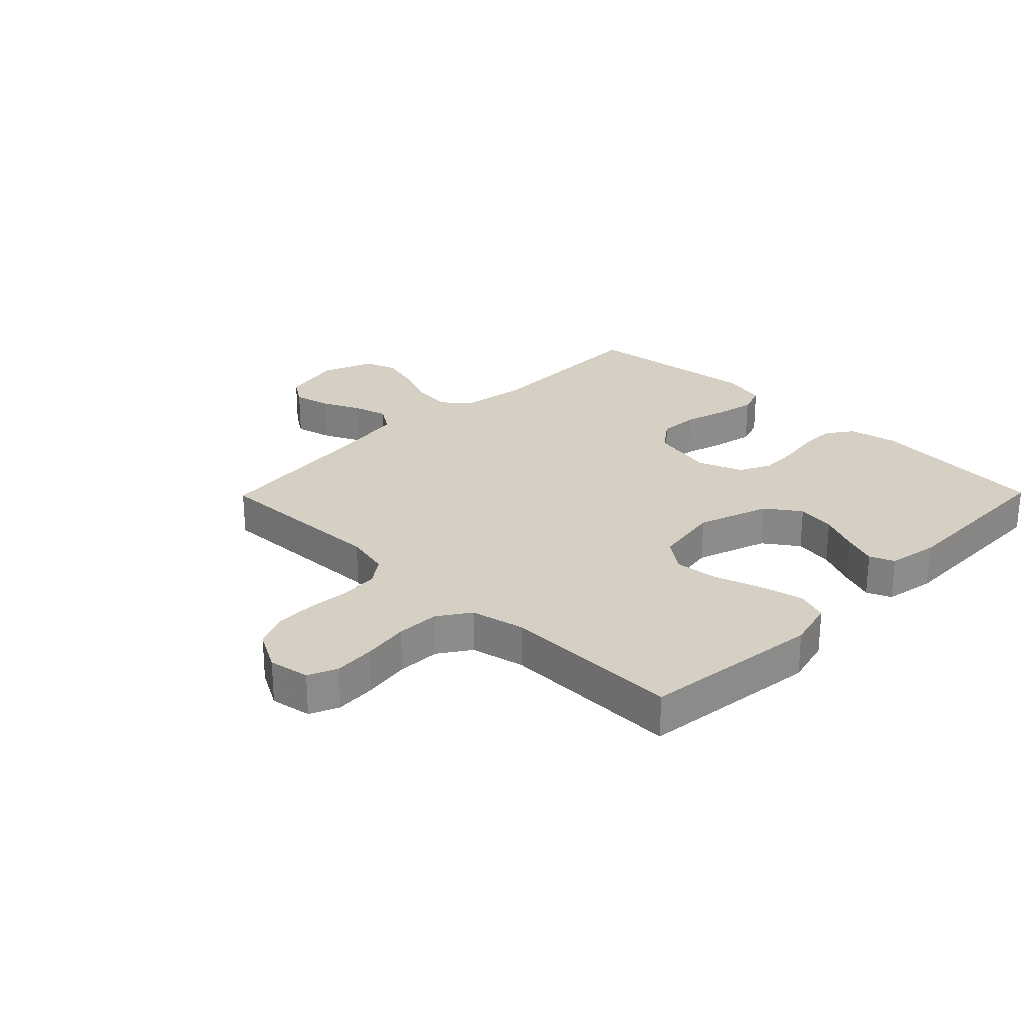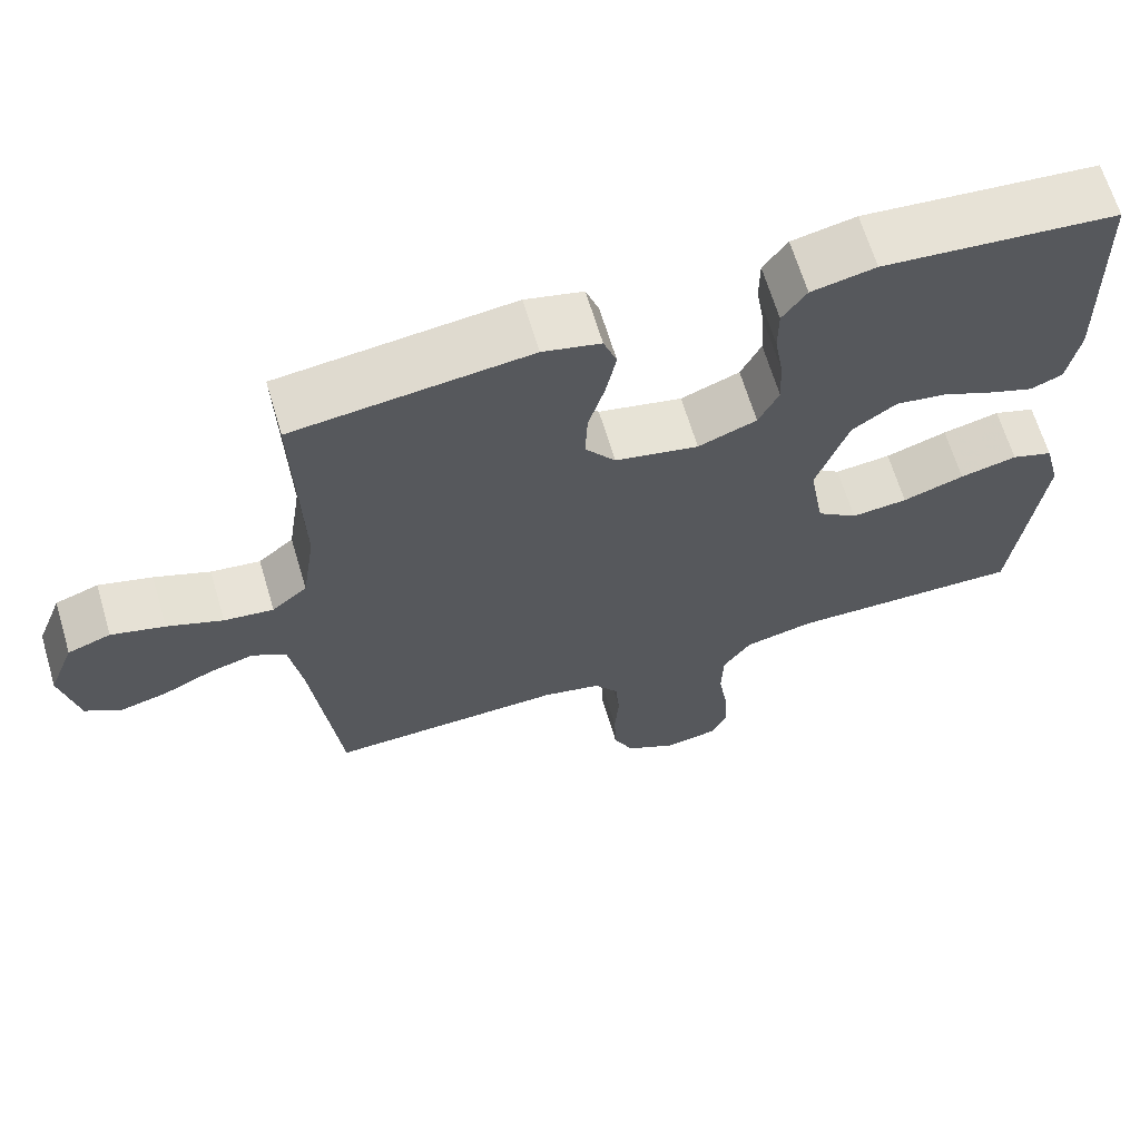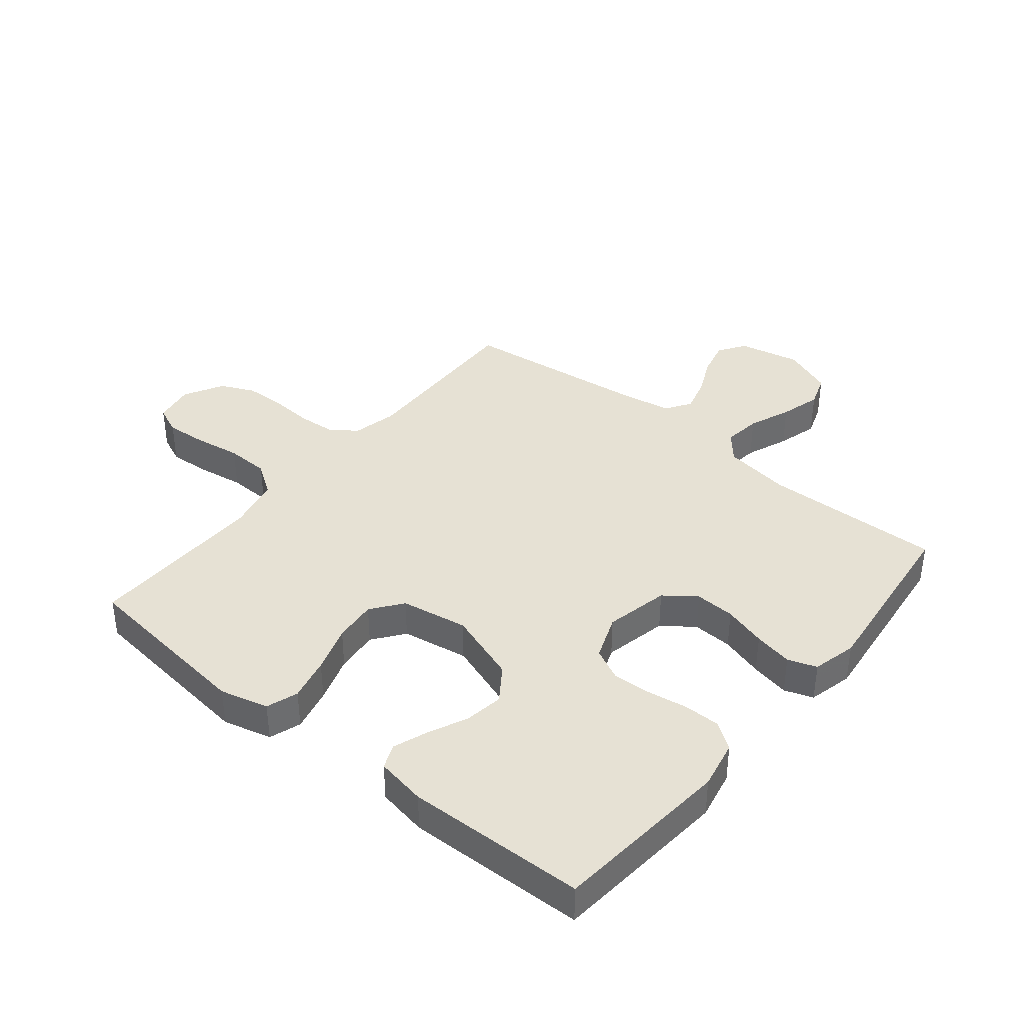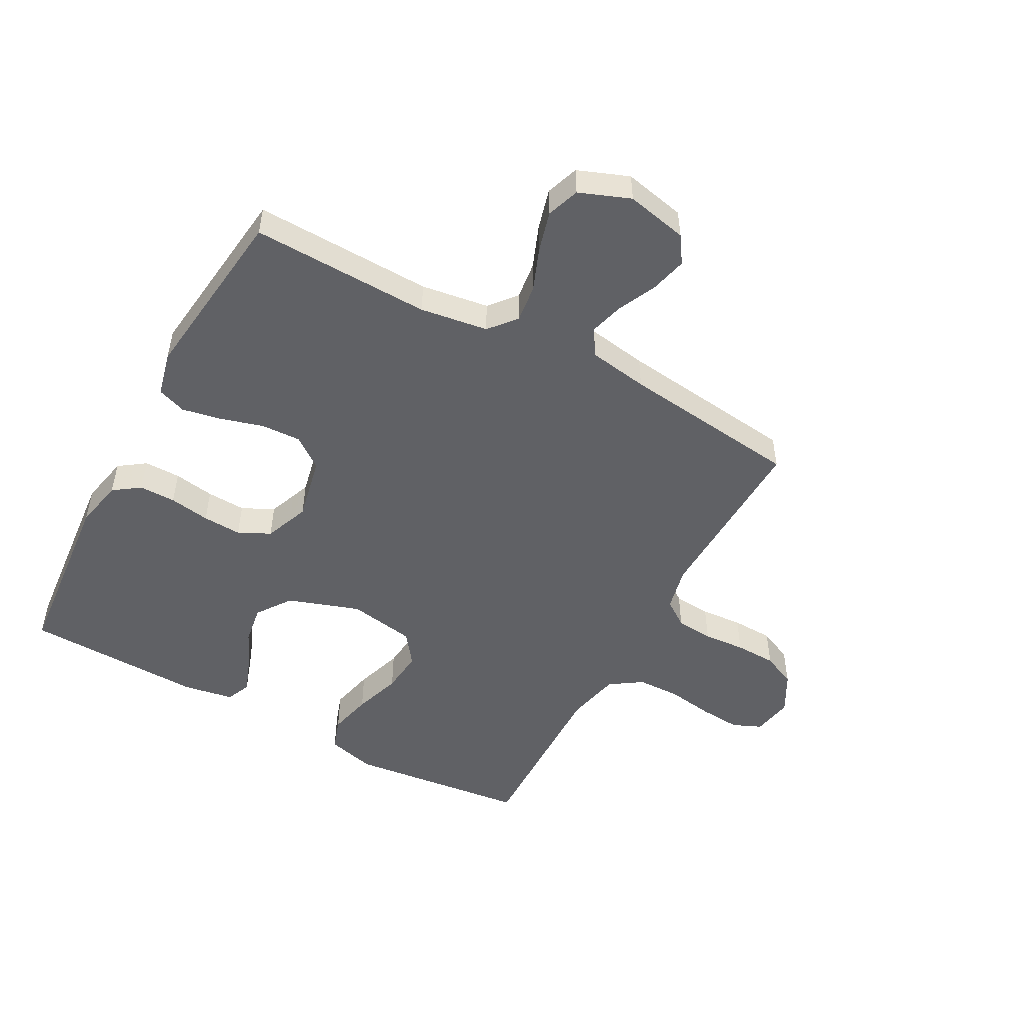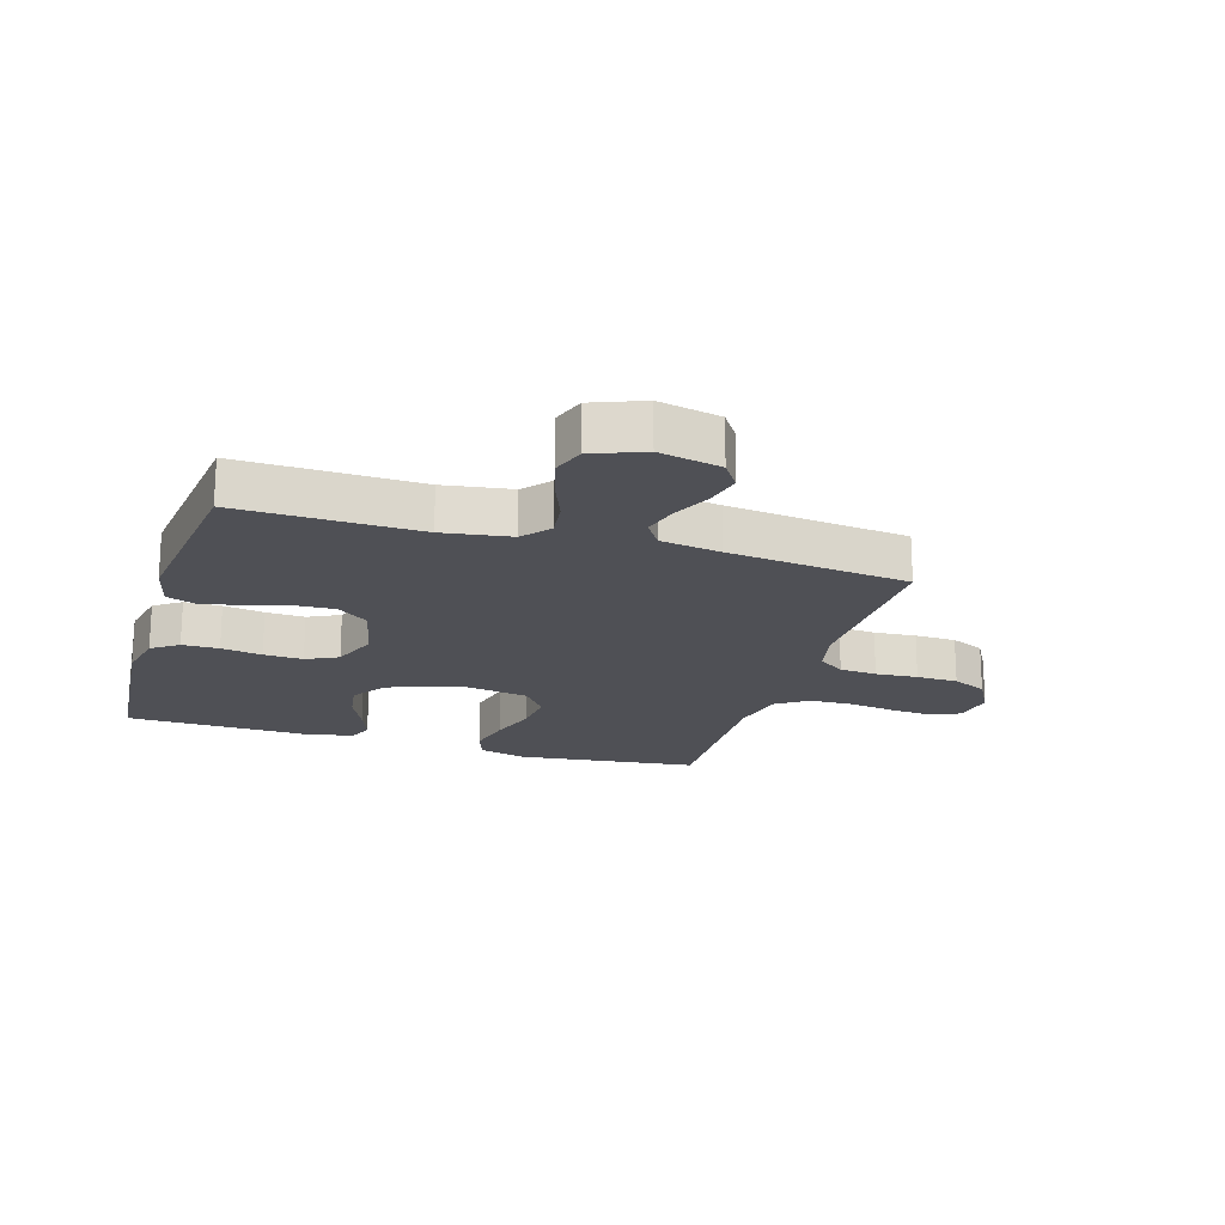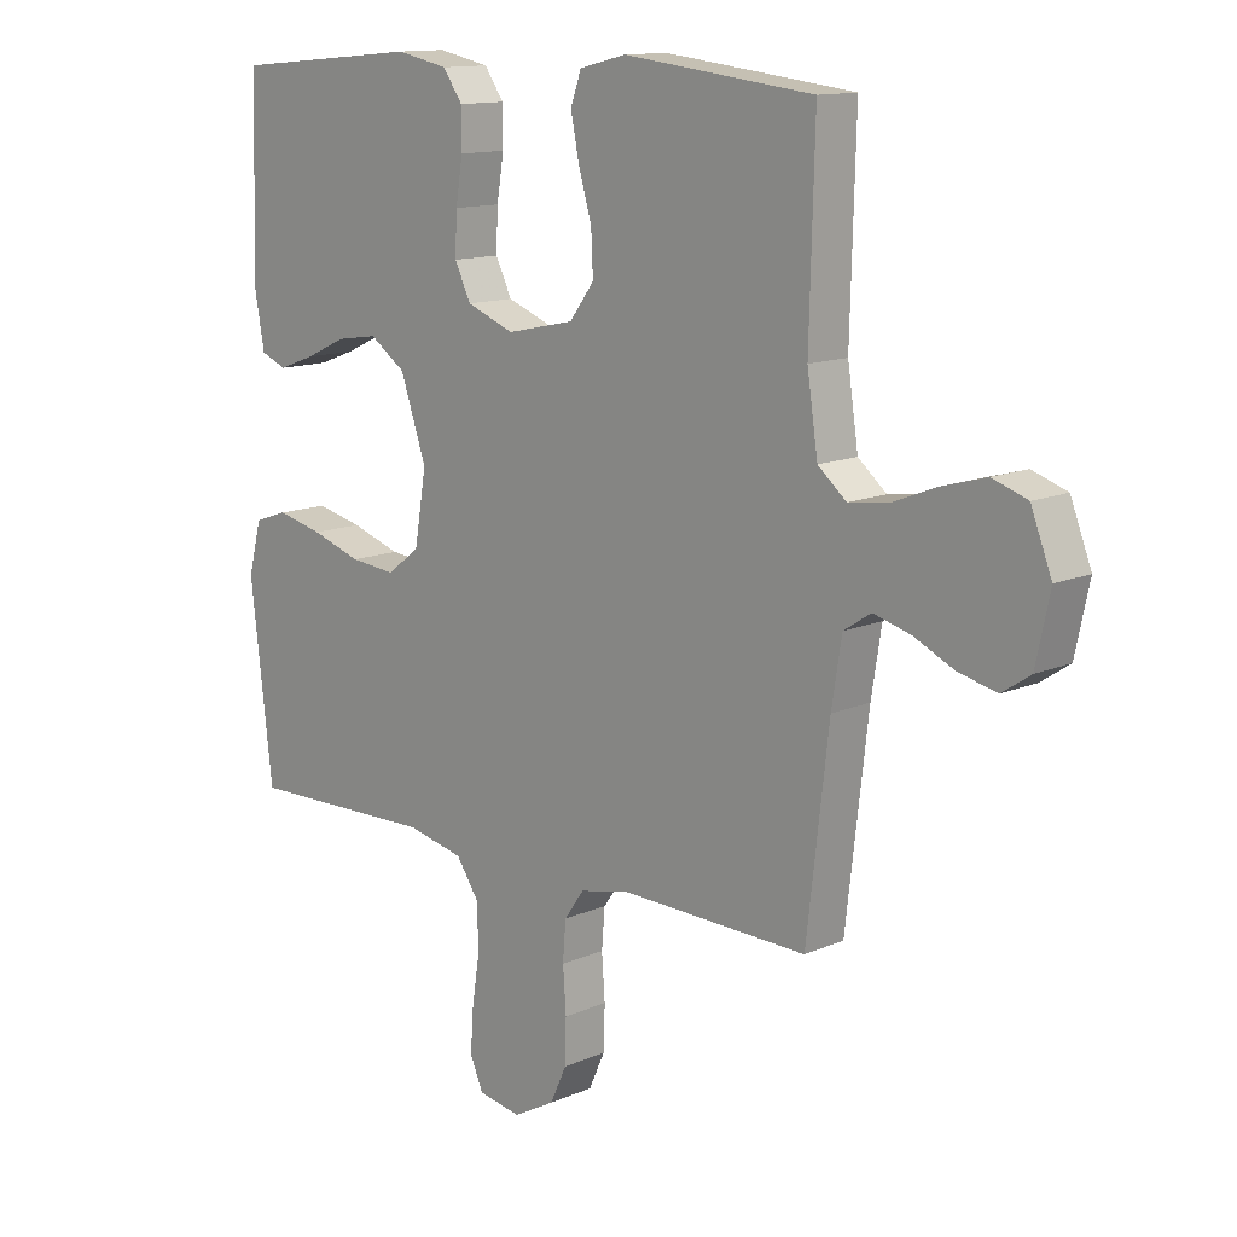
<metadata>
{"format":"obj","ext":"obj","renderer":"f3d","projection":"perspective","resolution":1024,"background":"white","views":[{"elev":26.2,"azim":-135.5,"up":"+Y"},{"elev":65.6,"azim":163.4,"up":"+Z"},{"elev":39.0,"azim":-50.7,"up":"+Y"},{"elev":-50.4,"azim":61.4,"up":"+Y"},{"elev":-19.4,"azim":73.1,"up":"+Y"},{"elev":12.9,"azim":45.1,"up":"+Z"}]}
</metadata>
<code>
v -0.5 0.07 0.5
v -0.2 0.07 0.527
v -0.118 0.07 0.51
v -0.087 0.07 0.466
v -0.087 0.07 0.405
v -0.098 0.07 0.337
v -0.101 0.07 0.272
v -0.075 0.07 0.219
v 0 0.07 0.19
v 0.107 0.07 0.213
v 0.146 0.07 0.265
v 0.143 0.07 0.332
v 0.122 0.07 0.404
v 0.109 0.07 0.469
v 0.126 0.07 0.517
v 0.2 0.07 0.535
v 0.5 0.07 0.5
v 0.492 0.07 0.2
v 0.509 0.07 0.087
v 0.554 0.07 0.049
v 0.617 0.07 0.057
v 0.688 0.07 0.085
v 0.756 0.07 0.104
v 0.811 0.07 0.085
v 0.844 0.07 0
v 0.822 0.07 -0.103
v 0.777 0.07 -0.133
v 0.716 0.07 -0.118
v 0.652 0.07 -0.088
v 0.594 0.07 -0.072
v 0.551 0.07 -0.1
v 0.535 0.07 -0.2
v 0.5 0.07 -0.5
v 0.2 0.07 -0.491
v 0.125 0.07 -0.508
v 0.094 0.07 -0.552
v 0.089 0.07 -0.614
v 0.094 0.07 -0.684
v 0.092 0.07 -0.753
v 0.066 0.07 -0.81
v 0 0.07 -0.846
v -0.068 0.07 -0.834
v -0.089 0.07 -0.786
v -0.084 0.07 -0.717
v -0.072 0.07 -0.639
v -0.074 0.07 -0.567
v -0.11 0.07 -0.514
v -0.2 0.07 -0.494
v -0.5 0.07 -0.5
v -0.535 0.07 -0.2
v -0.514 0.07 -0.119
v -0.461 0.07 -0.101
v -0.388 0.07 -0.118
v -0.309 0.07 -0.144
v -0.237 0.07 -0.151
v -0.185 0.07 -0.112
v -0.166 0.07 0
v -0.207 0.07 0.12
v -0.264 0.07 0.16
v -0.329 0.07 0.15
v -0.395 0.07 0.12
v -0.452 0.07 0.099
v -0.493 0.07 0.116
v -0.508 0.07 0.2
v -0.5 0 0.5
v -0.2 0 0.527
v -0.118 0 0.51
v -0.087 0 0.466
v -0.087 0 0.405
v -0.098 0 0.337
v -0.101 0 0.272
v -0.075 0 0.219
v 0 0 0.19
v 0.107 0 0.213
v 0.146 0 0.265
v 0.143 0 0.332
v 0.122 0 0.404
v 0.109 0 0.469
v 0.126 0 0.517
v 0.2 0 0.535
v 0.5 0 0.5
v 0.492 0 0.2
v 0.509 0 0.087
v 0.554 0 0.049
v 0.617 0 0.057
v 0.688 0 0.085
v 0.756 0 0.104
v 0.811 0 0.085
v 0.844 0 0
v 0.822 0 -0.103
v 0.777 0 -0.133
v 0.716 0 -0.118
v 0.652 0 -0.088
v 0.594 0 -0.072
v 0.551 0 -0.1
v 0.535 0 -0.2
v 0.5 0 -0.5
v 0.2 0 -0.491
v 0.125 0 -0.508
v 0.094 0 -0.552
v 0.089 0 -0.614
v 0.094 0 -0.684
v 0.092 0 -0.753
v 0.066 0 -0.81
v 0 0 -0.846
v -0.068 0 -0.834
v -0.089 0 -0.786
v -0.084 0 -0.717
v -0.072 0 -0.639
v -0.074 0 -0.567
v -0.11 0 -0.514
v -0.2 0 -0.494
v -0.5 0 -0.5
v -0.535 0 -0.2
v -0.514 0 -0.119
v -0.461 0 -0.101
v -0.388 0 -0.118
v -0.309 0 -0.144
v -0.237 0 -0.151
v -0.185 0 -0.112
v -0.166 0 0
v -0.207 0 0.12
v -0.264 0 0.16
v -0.329 0 0.15
v -0.395 0 0.12
v -0.452 0 0.099
v -0.493 0 0.116
v -0.508 0 0.2
f 60 61 62 63
f 60 63 64 1
f 51 52 53 54
f 49 50 51 54
f 48 49 54 55
f 47 48 55 56
f 42 43 44 45
f 40 41 42 45
f 40 45 46
f 37 38 39 40
f 36 37 40 46
f 35 36 46 47
f 32 33 34
f 31 32 34 35
f 26 27 28 29
f 26 29 30
f 25 26 30
f 24 25 30
f 21 22 23 24
f 21 24 30 31
f 15 16 17 18
f 15 18 19
f 12 13 14 15
f 12 15 19
f 11 12 19 20
f 3 4 5 6
f 3 6 7
f 2 3 7
f 59 60 1 2
f 58 59 2 7
f 57 58 7 8
f 56 57 8 9
f 47 56 9 10
f 20 21 31 35
f 20 35 47
f 10 11 20 47
f 127 126 125 124
f 65 128 127 124
f 118 117 116 115
f 118 115 114 113
f 119 118 113 112
f 120 119 112 111
f 109 108 107 106
f 109 106 105 104
f 110 109 104
f 104 103 102 101
f 110 104 101 100
f 111 110 100 99
f 98 97 96
f 99 98 96 95
f 93 92 91 90
f 94 93 90
f 94 90 89
f 94 89 88
f 88 87 86 85
f 95 94 88 85
f 82 81 80 79
f 83 82 79
f 79 78 77 76
f 83 79 76
f 84 83 76 75
f 70 69 68 67
f 71 70 67
f 71 67 66
f 66 65 124 123
f 71 66 123 122
f 72 71 122 121
f 73 72 121 120
f 74 73 120 111
f 99 95 85 84
f 111 99 84
f 111 84 75 74
f 1 65 66 2
f 2 66 67 3
f 3 67 68 4
f 4 68 69 5
f 5 69 70 6
f 6 70 71 7
f 7 71 72 8
f 8 72 73 9
f 9 73 74 10
f 10 74 75 11
f 11 75 76 12
f 12 76 77 13
f 13 77 78 14
f 14 78 79 15
f 15 79 80 16
f 16 80 81 17
f 17 81 82 18
f 18 82 83 19
f 19 83 84 20
f 20 84 85 21
f 21 85 86 22
f 22 86 87 23
f 23 87 88 24
f 24 88 89 25
f 25 89 90 26
f 26 90 91 27
f 27 91 92 28
f 28 92 93 29
f 29 93 94 30
f 30 94 95 31
f 31 95 96 32
f 32 96 97 33
f 33 97 98 34
f 34 98 99 35
f 35 99 100 36
f 36 100 101 37
f 37 101 102 38
f 38 102 103 39
f 39 103 104 40
f 40 104 105 41
f 41 105 106 42
f 42 106 107 43
f 43 107 108 44
f 44 108 109 45
f 45 109 110 46
f 46 110 111 47
f 47 111 112 48
f 48 112 113 49
f 49 113 114 50
f 50 114 115 51
f 51 115 116 52
f 52 116 117 53
f 53 117 118 54
f 54 118 119 55
f 55 119 120 56
f 56 120 121 57
f 57 121 122 58
f 58 122 123 59
f 59 123 124 60
f 60 124 125 61
f 61 125 126 62
f 62 126 127 63
f 63 127 128 64
f 64 128 65 1

</code>
